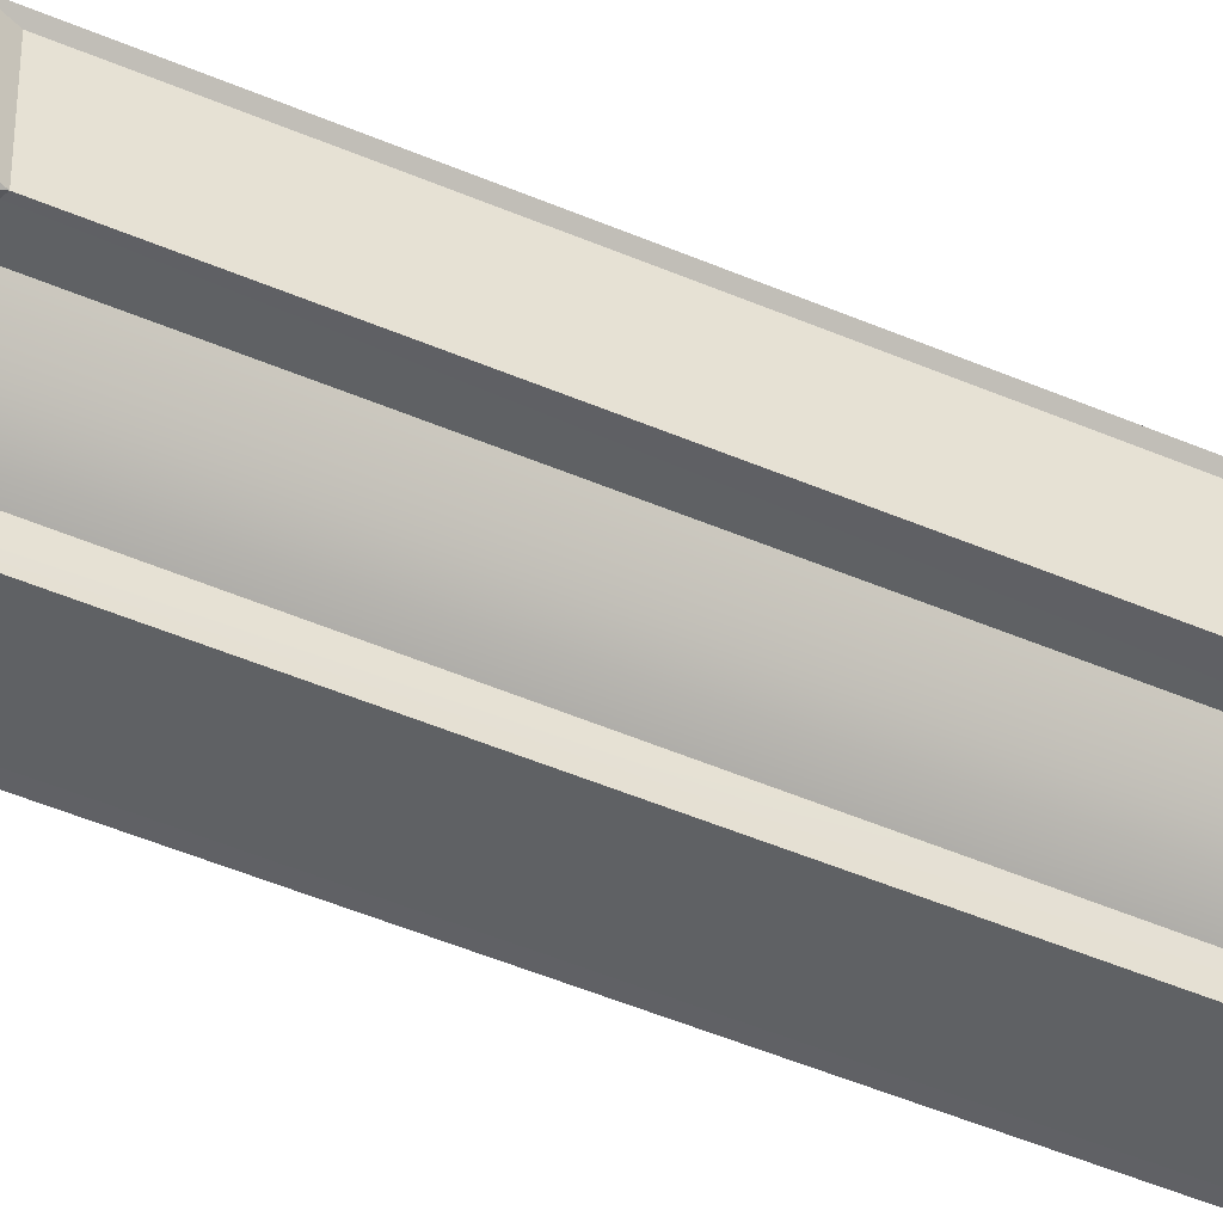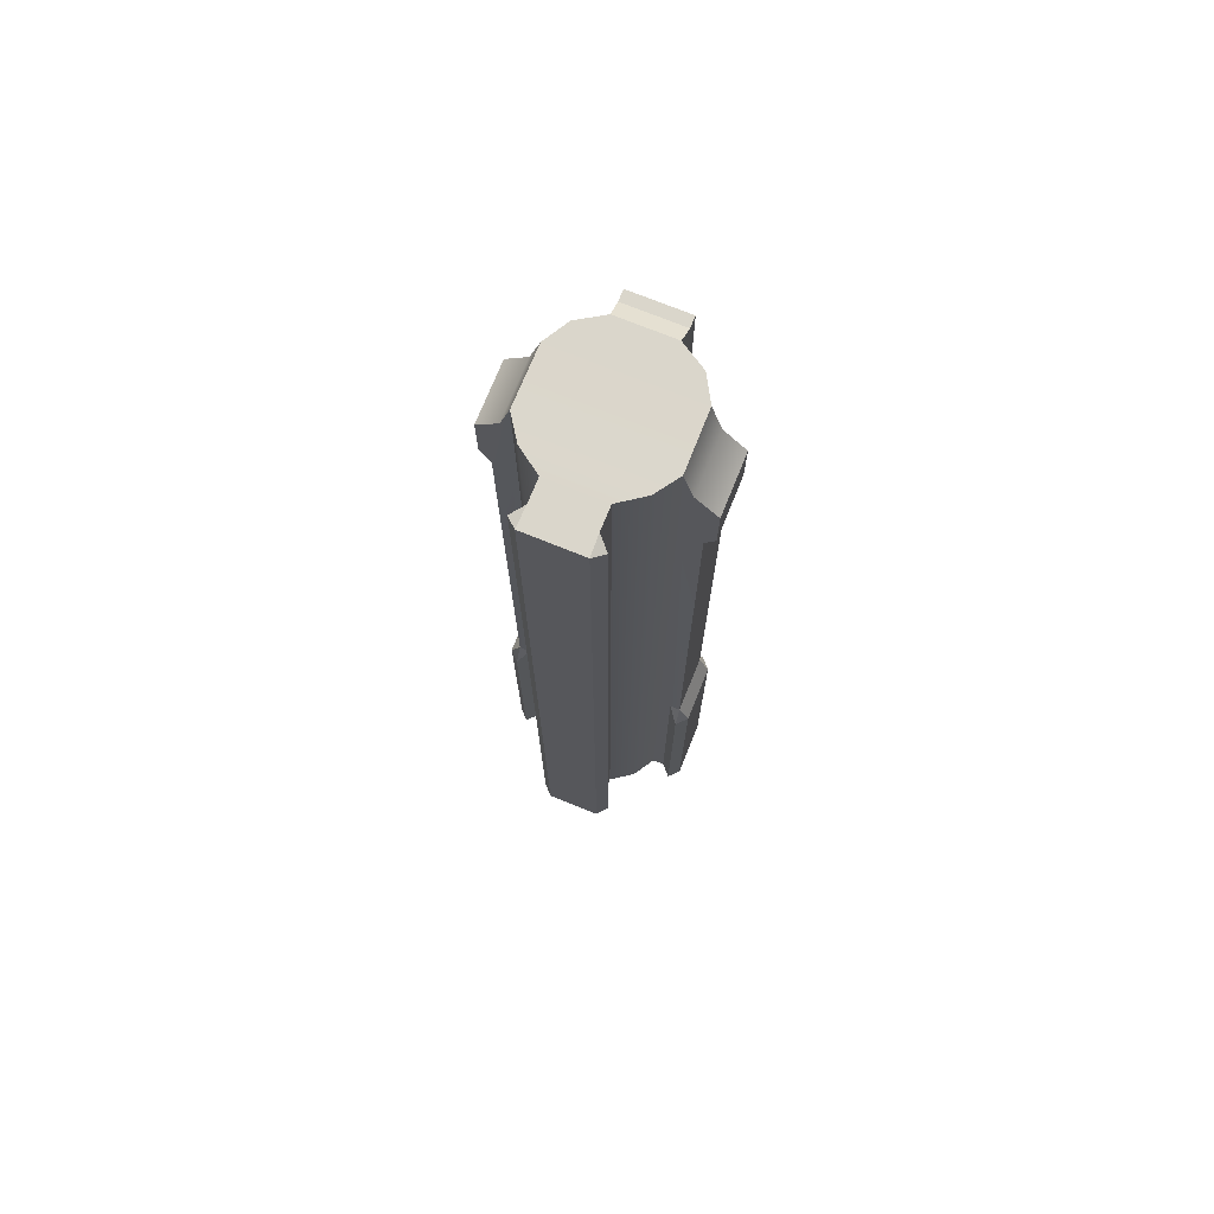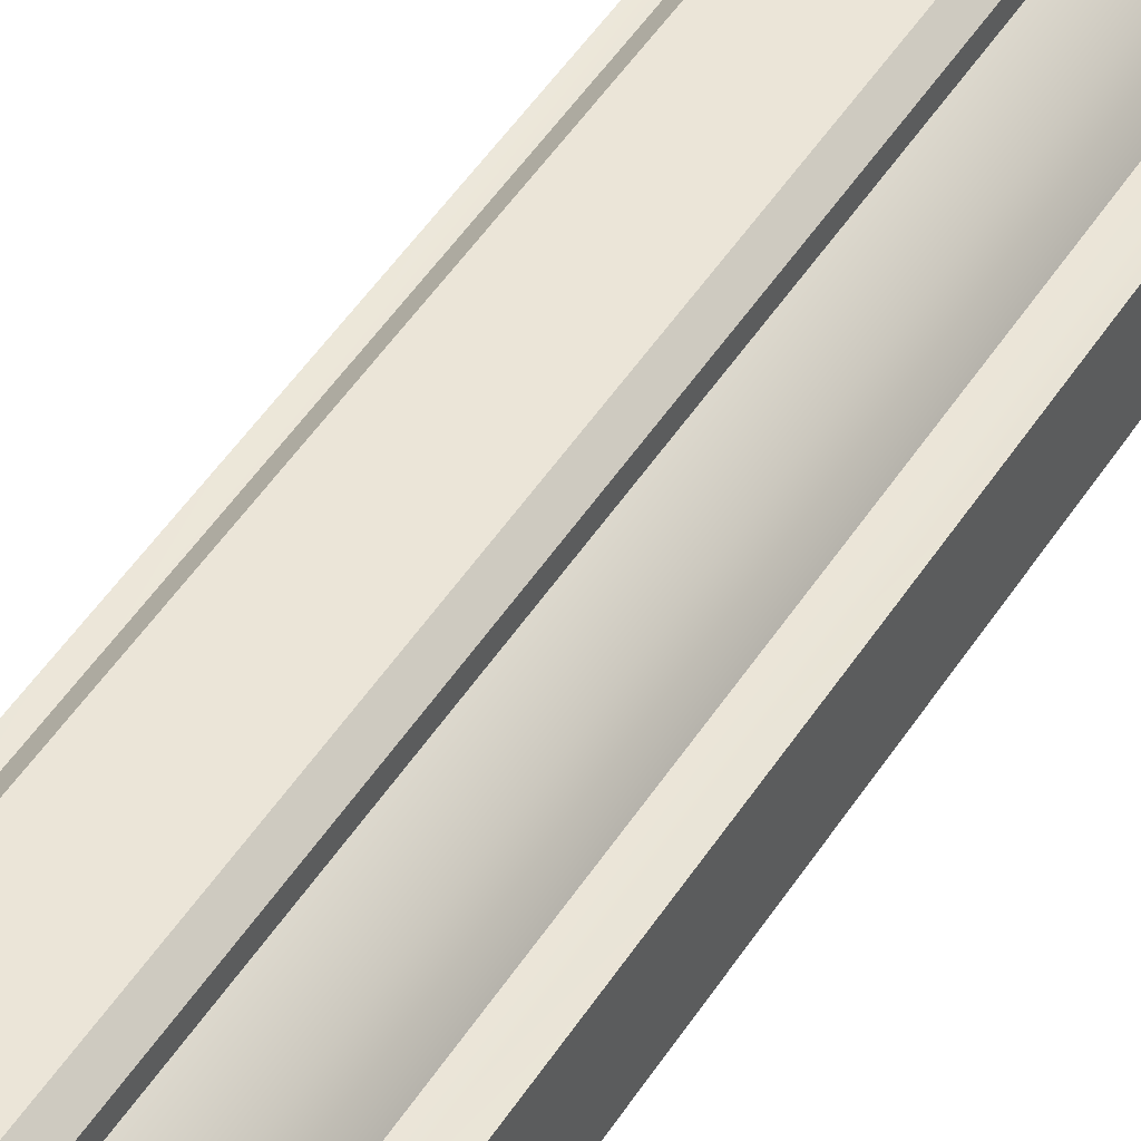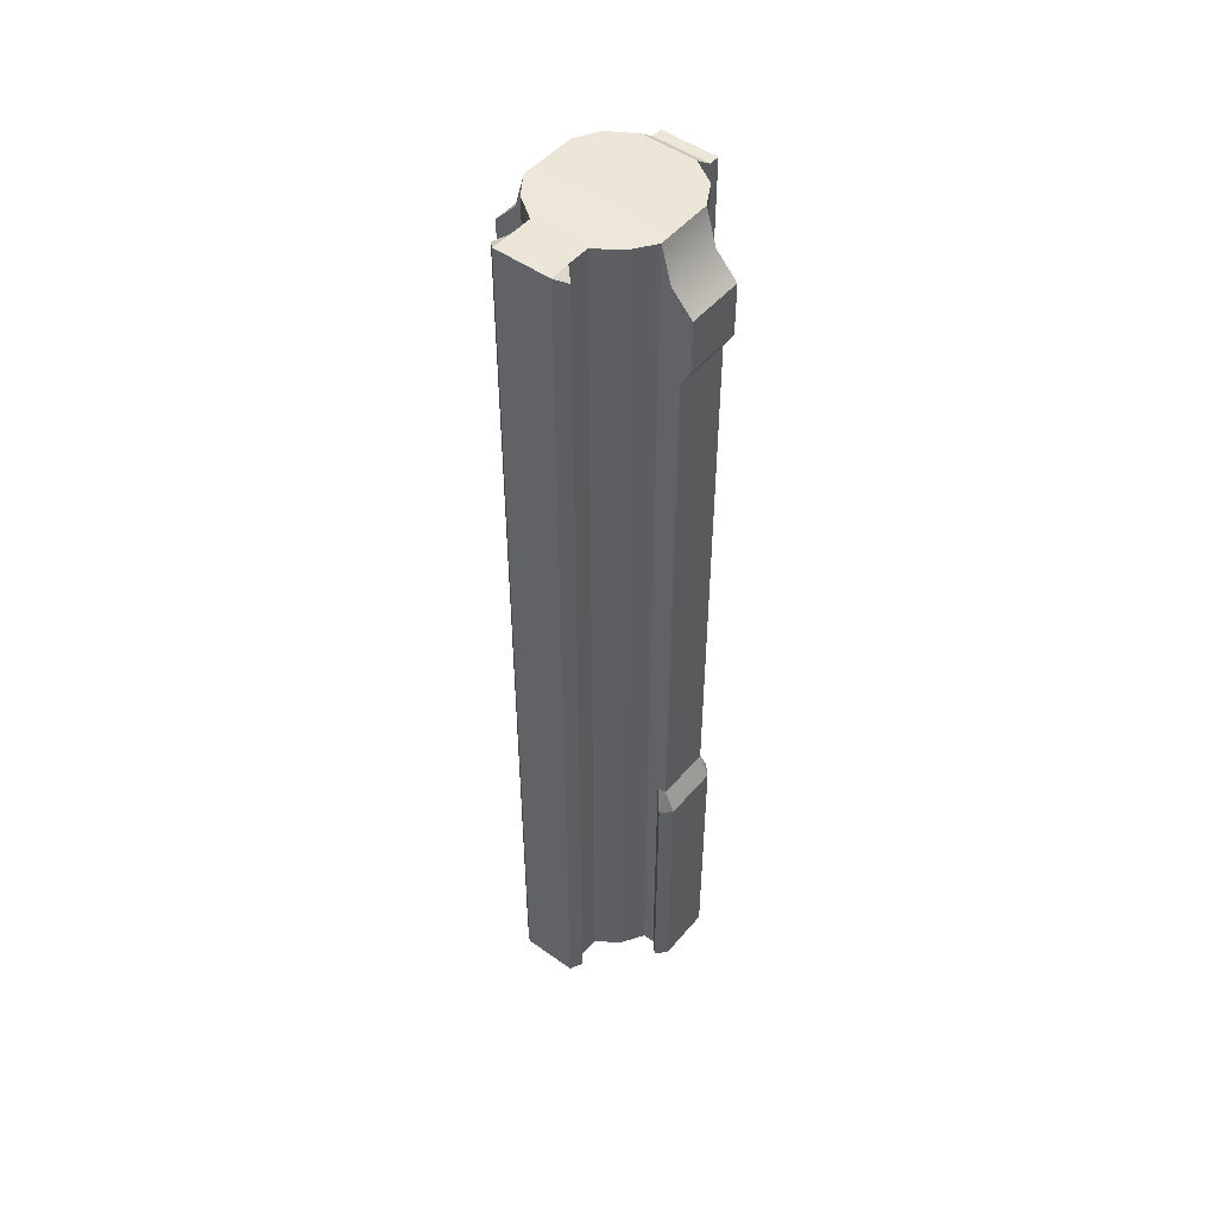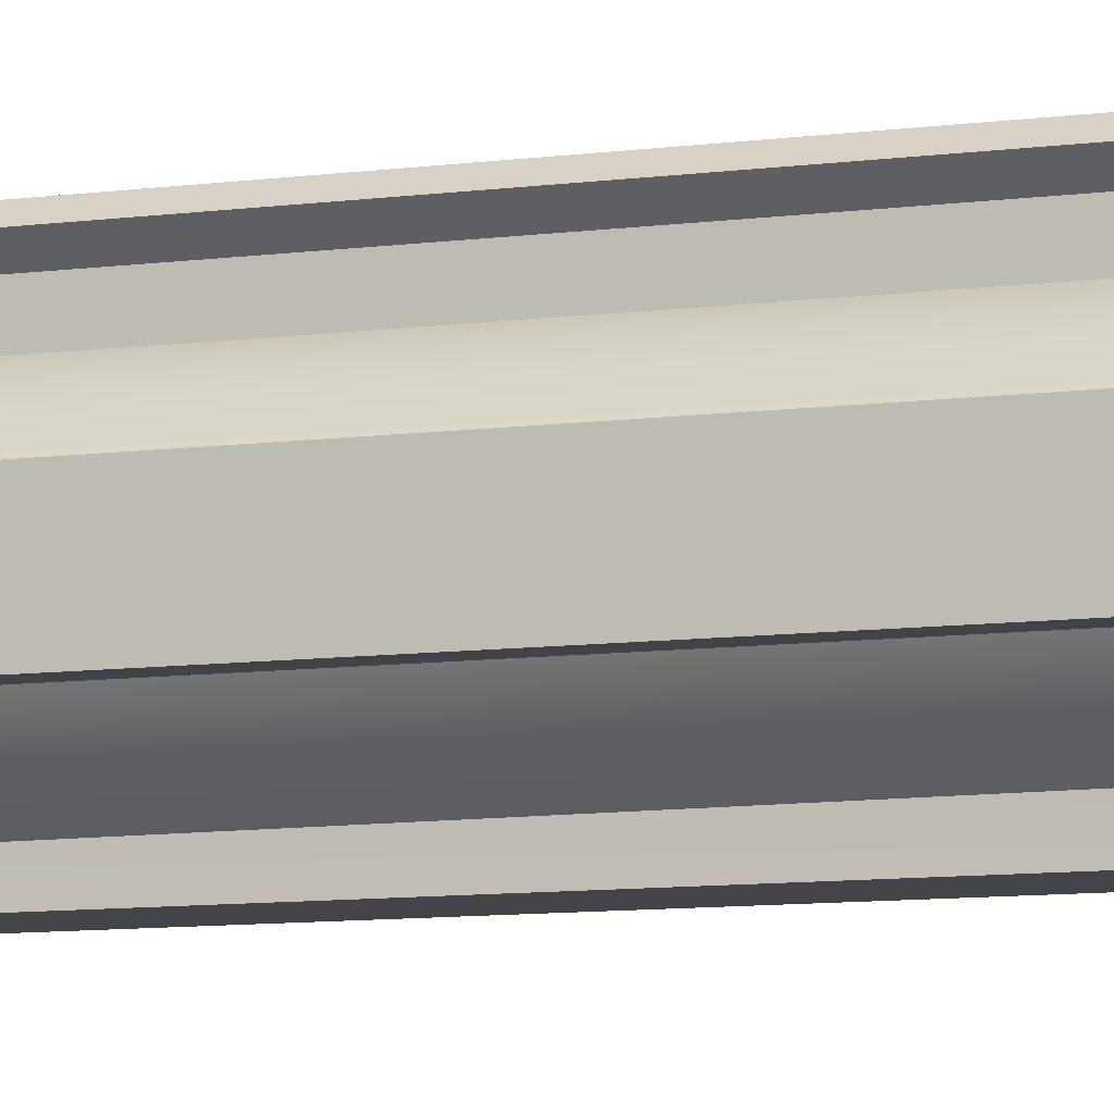
<metadata>
{"format":"obj","ext":"obj","renderer":"f3d","projection":"perspective","resolution":1024,"background":"white","views":[{"elev":-46.3,"azim":63.6,"up":"+Z"},{"elev":73.7,"azim":22.0,"up":"+Y"},{"elev":45.9,"azim":-149.9,"up":"+Z"},{"elev":49.4,"azim":38.4,"up":"+Y"},{"elev":-8.0,"azim":-67.8,"up":"+Z"}]}
</metadata>
<code>
g handguard_ar15_kac_urx_31_10,75_inch_LOD1
v -0.008135 -0.2742 0.02817
v 0.007973 -0.2742 0.02817
v 0.007762 -0.2742 0.02235
v -0.007923 -0.2742 0.02235
v 0.007762 -0.2742 0.01595
v -0.007923 -0.2742 0.01595
v 0.01442 -0.2742 0.0113
v -0.01459 -0.2742 0.0113
v 0.01856 -0.2742 0.004728
v -0.01872 -0.2742 0.004728
v 0.01856 -0.2742 -0.01096
v 0.022 -0.2742 -0.01096
v 0.022 -0.2742 0.004728
v 0.025 -0.2742 0.00785
v 0.025 -0.2742 -0.01408
v 0.02782 -0.2742 0.004943
v 0.02782 -0.2742 -0.01117
v -0.01872 -0.2742 -0.01096
v -0.02216 -0.2742 -0.01096
v -0.02216 -0.2742 0.004728
v -0.02516 -0.2742 0.00785
v -0.02516 -0.2742 -0.01408
v -0.02798 -0.2742 0.004943
v -0.02798 -0.2742 -0.01117
v -0.007923 -0.0003415 0.02235
v 0.007762 -0.0003415 0.02235
v 0.007973 -0.0003415 0.02817
v -0.008135 -0.0003415 0.02817
v -0.007923 -0.0003415 0.01595
v 0.007762 -0.0003415 0.01595
v -0.01459 -0.0003415 0.0113
v 0.01442 -0.0003415 0.0113
v -0.01893 -0.0004614 0.004943
v 0.01877 -0.0004614 0.004943
v -0.01883 -0.0004614 -0.01112
v 0.01866 -0.0004614 -0.01112
v -0.01499 -0.0004614 -0.01779
v 0.01482 -0.0004614 -0.01779
v -0.007923 -0.0004614 -0.02217
v 0.007762 -0.0004614 -0.02217
v -0.008135 -0.0003415 0.02817
v 0.007973 -0.0003415 0.02817
v 0.007973 -0.2742 0.02817
v -0.008135 -0.2742 0.02817
v -0.008121 -0.2626 -0.03004
v 0.00796 -0.2626 -0.03004
v 0.00796 -0.1989 -0.03004
v -0.008121 -0.1989 -0.03004
v 0.007973 -0.0003415 0.02817
v 0.0108 -0.002046 0.02543
v 0.0108 -0.272 0.02543
v 0.007973 -0.2742 0.02817
v -0.01099 -0.2642 -0.02728
v 0.01083 -0.2642 -0.02728
v 0.00796 -0.2626 -0.03004
v -0.008121 -0.2626 -0.03004
v 0.00796 -0.2626 -0.03004
v 0.01083 -0.2642 -0.02728
v 0.01083 -0.1986 -0.02728
v 0.00796 -0.1989 -0.03004
v 0.00796 -0.1931 -0.02711
v -0.007923 -0.2642 -0.02073
v 0.007762 -0.2642 -0.02073
v 0.007762 -0.2642 -0.02422
v -0.007923 -0.2642 -0.02422
v 0.01083 -0.2642 -0.02728
v -0.01099 -0.2642 -0.02728
v -0.01399 -0.2652 -0.01611
v 0.01383 -0.2652 -0.01611
v -0.01872 -0.2742 -0.01096
v 0.01856 -0.2742 -0.01096
v 0.01383 -0.2652 -0.01611
v -0.01399 -0.2652 -0.01611
v 0.007762 -0.2742 0.02235
v 0.007973 -0.2742 0.02817
v 0.0108 -0.272 0.02543
v 0.0108 -0.002046 0.02543
v 0.007973 -0.0003415 0.02817
v 0.007762 -0.0003415 0.02235
v -0.008121 -0.1989 -0.03004
v 0.00796 -0.1989 -0.03004
v 0.00796 -0.1931 -0.02711
v -0.008121 -0.1931 -0.02711
v -0.008121 -0.1931 -0.02711
v 0.00796 -0.1931 -0.02711
v 0.00796 -0.03717 -0.02711
v -0.008121 -0.03717 -0.02711
v -0.008121 -0.03717 -0.02711
v 0.00796 -0.03717 -0.02711
v 0.00796 -0.03215 -0.03004
v -0.008121 -0.03215 -0.03004
v -0.008121 -0.03215 -0.03004
v 0.00796 -0.03215 -0.03004
v 0.00796 -0.004039 -0.03004
v -0.008121 -0.004039 -0.03004
v -0.008121 -0.004039 -0.03004
v 0.00796 -0.004039 -0.03004
v 0.00796 -0.004039 -0.02692
v -0.008121 -0.004039 -0.02692
v -0.008121 -0.004039 -0.02692
v 0.00796 -0.004039 -0.02692
v 0.007762 -0.0004614 -0.02217
v -0.007923 -0.0004614 -0.02217
v -0.02798 -0.2742 -0.01117
v -0.02798 -0.1993 -0.01117
v -0.02798 -0.1993 0.004943
v -0.02798 -0.2742 0.004943
v -0.008135 -0.0003415 0.02817
v -0.008135 -0.2742 0.02817
v -0.01096 -0.272 0.02543
v -0.01096 -0.002046 0.02543
v -0.007923 -0.0003415 0.02235
v -0.007923 -0.2742 0.02235
v -0.007923 -0.2742 0.01595
v -0.007923 -0.0003415 0.01595
v -0.01096 -0.002046 0.02543
v -0.01096 -0.272 0.02543
v -0.007923 -0.2742 0.02235
v -0.007923 -0.0003415 0.02235
v -0.02798 -0.1993 -0.01117
v -0.02798 -0.2742 -0.01117
v -0.02516 -0.2742 -0.01408
v -0.02516 -0.1993 -0.01408
v -0.02798 -0.2742 0.004943
v -0.02798 -0.1993 0.004943
v -0.02516 -0.1993 0.00785
v -0.02516 -0.2742 0.00785
v -0.01872 -0.2742 -0.01096
v -0.02216 -0.1934 -0.01096
v -0.02216 -0.2742 -0.01096
v -0.01883 -0.0004614 -0.01112
v -0.02505 -0.1925 -0.01117
v -0.02505 -0.03724 -0.01117
v -0.02176 -0.01078 -0.01117
v -0.02788 -0.01736 -0.01117
v -0.02788 -0.03228 -0.01117
v -0.01872 -0.2742 0.004728
v -0.02216 -0.2742 0.004728
v -0.02216 -0.1934 0.004728
v -0.01893 -0.0004614 0.004943
v -0.02505 -0.1925 0.004943
v -0.02505 -0.03724 0.004943
v -0.02176 -0.01078 0.004943
v -0.02788 -0.03228 0.004943
v -0.02788 -0.01736 0.004943
v -0.02516 -0.1993 -0.01408
v -0.02516 -0.2742 -0.01408
v -0.02216 -0.2742 -0.01096
v -0.02216 -0.1934 -0.01096
v -0.02516 -0.2742 0.00785
v -0.02516 -0.1993 0.00785
v -0.02216 -0.1934 0.004728
v -0.02216 -0.2742 0.004728
v -0.008121 -0.2626 -0.03004
v -0.008121 -0.1989 -0.03004
v -0.01099 -0.1986 -0.02728
v -0.01099 -0.2642 -0.02728
v -0.008121 -0.1931 -0.02711
v -0.007923 -0.2642 -0.02073
v -0.007923 -0.2642 -0.02422
v -0.007923 -0.1941 -0.02422
v -0.007923 -0.0004614 -0.02217
v -0.008121 -0.1931 -0.02711
v -0.008121 -0.03717 -0.02711
v -0.008121 -0.004039 -0.02692
v -0.008121 -0.03215 -0.03004
v -0.008121 -0.004039 -0.03004
v -0.01099 -0.2642 -0.02728
v -0.01099 -0.1986 -0.02728
v -0.007923 -0.1941 -0.02422
v -0.007923 -0.2642 -0.02422
v -0.007923 -0.2742 0.02235
v -0.01096 -0.272 0.02543
v -0.008135 -0.2742 0.02817
v -0.01096 -0.002046 0.02543
v -0.007923 -0.0003415 0.02235
v -0.008135 -0.0003415 0.02817
v -0.02505 -0.1925 0.004943
v -0.02798 -0.1993 0.004943
v -0.02798 -0.1993 -0.01117
v -0.02505 -0.1925 -0.01117
v -0.02505 -0.03724 0.004943
v -0.02505 -0.1925 0.004943
v -0.02505 -0.1925 -0.01117
v -0.02505 -0.03724 -0.01117
v -0.02788 -0.03228 0.004943
v -0.02505 -0.03724 0.004943
v -0.02505 -0.03724 -0.01117
v -0.02788 -0.03228 -0.01117
v -0.02788 -0.01736 0.004943
v -0.02788 -0.03228 0.004943
v -0.02788 -0.03228 -0.01117
v -0.02788 -0.01736 -0.01117
v -0.02176 -0.01078 0.004943
v -0.02788 -0.01736 0.004943
v -0.02788 -0.01736 -0.01117
v -0.02176 -0.01078 -0.01117
v -0.01893 -0.0004614 0.004943
v -0.01883 -0.0004614 -0.01112
v -0.02516 -0.1993 -0.01408
v -0.02216 -0.1934 -0.01096
v -0.02505 -0.1925 -0.01117
v -0.02516 -0.1993 -0.01408
v -0.02505 -0.1925 -0.01117
v -0.02798 -0.1993 -0.01117
v -0.02516 -0.1993 0.00785
v -0.02798 -0.1993 0.004943
v -0.02505 -0.1925 0.004943
v -0.02516 -0.1993 0.00785
v -0.02505 -0.1925 0.004943
v -0.02216 -0.1934 0.004728
v -0.01099 -0.1986 -0.02728
v -0.008121 -0.1931 -0.02711
v -0.007923 -0.1941 -0.02422
v -0.01883 -0.0004614 -0.01112
v -0.01872 -0.2742 -0.01096
v -0.01399 -0.2652 -0.01611
v -0.01499 -0.0004614 -0.01779
v -0.007923 -0.2642 -0.02073
v -0.007923 -0.0004614 -0.02217
v -0.007923 -0.0003415 0.01595
v -0.007923 -0.2742 0.01595
v -0.01459 -0.2742 0.0113
v -0.01459 -0.0003415 0.0113
v -0.01893 -0.0004614 0.004943
v -0.01872 -0.2742 0.004728
v 0.02782 -0.2742 -0.01117
v 0.02782 -0.2742 0.004943
v 0.02782 -0.1993 0.004943
v 0.02782 -0.1993 -0.01117
v 0.007762 -0.0003415 0.02235
v 0.007762 -0.0003415 0.01595
v 0.007762 -0.2742 0.01595
v 0.007762 -0.2742 0.02235
v 0.0108 -0.002046 0.02543
v 0.007762 -0.0003415 0.02235
v 0.007762 -0.2742 0.02235
v 0.0108 -0.272 0.02543
v 0.02782 -0.1993 -0.01117
v 0.025 -0.1993 -0.01408
v 0.025 -0.2742 -0.01408
v 0.02782 -0.2742 -0.01117
v 0.02782 -0.2742 0.004943
v 0.025 -0.2742 0.00785
v 0.025 -0.1993 0.00785
v 0.02782 -0.1993 0.004943
v 0.01856 -0.2742 -0.01096
v 0.022 -0.2742 -0.01096
v 0.022 -0.1934 -0.01096
v 0.01866 -0.0004614 -0.01112
v 0.02488 -0.1925 -0.01117
v 0.02488 -0.03724 -0.01117
v 0.0216 -0.01078 -0.01117
v 0.02772 -0.01736 -0.01117
v 0.02772 -0.03228 -0.01117
v 0.01856 -0.2742 0.004728
v 0.022 -0.1934 0.004728
v 0.022 -0.2742 0.004728
v 0.01877 -0.0004614 0.004943
v 0.02488 -0.1925 0.004943
v 0.02488 -0.03724 0.004943
v 0.0216 -0.01078 0.004943
v 0.02772 -0.03228 0.004943
v 0.02772 -0.01736 0.004943
v 0.025 -0.1993 -0.01408
v 0.022 -0.1934 -0.01096
v 0.022 -0.2742 -0.01096
v 0.025 -0.2742 -0.01408
v 0.025 -0.2742 0.00785
v 0.022 -0.2742 0.004728
v 0.022 -0.1934 0.004728
v 0.025 -0.1993 0.00785
v 0.007762 -0.2642 -0.02073
v 0.007762 -0.1941 -0.02422
v 0.007762 -0.2642 -0.02422
v 0.007762 -0.0004614 -0.02217
v 0.00796 -0.1931 -0.02711
v 0.00796 -0.03717 -0.02711
v 0.00796 -0.004039 -0.02692
v 0.00796 -0.03215 -0.03004
v 0.00796 -0.004039 -0.03004
v 0.01083 -0.2642 -0.02728
v 0.007762 -0.2642 -0.02422
v 0.007762 -0.1941 -0.02422
v 0.01083 -0.1986 -0.02728
v 0.02488 -0.1925 0.004943
v 0.02488 -0.1925 -0.01117
v 0.02782 -0.1993 -0.01117
v 0.02782 -0.1993 0.004943
v 0.02488 -0.03724 0.004943
v 0.02488 -0.03724 -0.01117
v 0.02488 -0.1925 -0.01117
v 0.02488 -0.1925 0.004943
v 0.02772 -0.03228 0.004943
v 0.02772 -0.03228 -0.01117
v 0.02488 -0.03724 -0.01117
v 0.02488 -0.03724 0.004943
v 0.02772 -0.01736 0.004943
v 0.02772 -0.01736 -0.01117
v 0.02772 -0.03228 -0.01117
v 0.02772 -0.03228 0.004943
v 0.0216 -0.01078 0.004943
v 0.0216 -0.01078 -0.01117
v 0.02772 -0.01736 -0.01117
v 0.02772 -0.01736 0.004943
v 0.01877 -0.0004614 0.004943
v 0.01866 -0.0004614 -0.01112
v 0.025 -0.1993 -0.01408
v 0.02488 -0.1925 -0.01117
v 0.022 -0.1934 -0.01096
v 0.025 -0.1993 -0.01408
v 0.02782 -0.1993 -0.01117
v 0.02488 -0.1925 -0.01117
v 0.025 -0.1993 0.00785
v 0.02488 -0.1925 0.004943
v 0.02782 -0.1993 0.004943
v 0.025 -0.1993 0.00785
v 0.022 -0.1934 0.004728
v 0.02488 -0.1925 0.004943
v 0.01083 -0.1986 -0.02728
v 0.007762 -0.1941 -0.02422
v 0.00796 -0.1931 -0.02711
v 0.01866 -0.0004614 -0.01112
v 0.01482 -0.0004614 -0.01779
v 0.01383 -0.2652 -0.01611
v 0.01856 -0.2742 -0.01096
v 0.007762 -0.2642 -0.02073
v 0.007762 -0.0004614 -0.02217
v 0.007762 -0.0003415 0.01595
v 0.01442 -0.0003415 0.0113
v 0.01442 -0.2742 0.0113
v 0.007762 -0.2742 0.01595
v 0.01877 -0.0004614 0.004943
v 0.01856 -0.2742 0.004728
g handguard_ar15_kac_urx_31_10,75_inch_LOD1_0
f 3 2 1
f 4 3 1
f 5 3 4
f 6 5 4
f 7 5 6
f 8 7 6
f 9 7 8
f 10 9 8
f 11 9 10
f 9 11 12
f 13 9 12
f 14 13 12
f 15 14 12
f 16 14 15
f 17 16 15
f 18 11 10
f 18 10 19
f 10 20 19
f 20 21 19
f 21 22 19
f 21 23 22
f 23 24 22
f 27 26 25
f 28 27 25
f 25 26 29
f 26 30 29
f 29 30 31
f 30 32 31
f 31 32 33
f 32 34 33
f 33 34 35
f 34 36 35
f 35 36 37
f 36 38 37
f 37 38 39
f 38 40 39
f 43 42 41
f 44 43 41
f 47 46 45
f 48 47 45
f 51 50 49
f 52 51 49
f 55 54 53
f 56 55 53
f 59 58 57
f 60 59 57
f 60 61 59
f 64 63 62
f 65 64 62
f 66 64 65
f 67 66 65
f 62 63 68
f 63 69 68
f 72 71 70
f 73 72 70
f 76 75 74
f 79 78 77
f 82 81 80
f 83 82 80
f 86 85 84
f 87 86 84
f 90 89 88
f 91 90 88
f 94 93 92
f 95 94 92
f 98 97 96
f 99 98 96
f 102 101 100
f 103 102 100
f 106 105 104
f 107 106 104
f 110 109 108
f 111 110 108
f 114 113 112
f 115 114 112
f 118 117 116
f 119 118 116
f 122 121 120
f 123 122 120
f 126 125 124
f 127 126 124
f 130 129 128
f 129 131 128
f 131 129 132
f 133 131 132
f 131 133 134
f 134 133 135
f 133 136 135
f 139 138 137
f 139 137 140
f 140 141 139
f 141 140 142
f 143 142 140
f 144 142 143
f 145 144 143
f 148 147 146
f 149 148 146
f 152 151 150
f 153 152 150
f 156 155 154
f 157 156 154
f 158 155 156
f 161 160 159
f 161 159 162
f 163 161 162
f 164 163 162
f 164 162 165
f 166 164 165
f 167 166 165
f 170 169 168
f 171 170 168
f 174 173 172
f 177 176 175
f 180 179 178
f 181 180 178
f 184 183 182
f 185 184 182
f 188 187 186
f 189 188 186
f 192 191 190
f 193 192 190
f 196 195 194
f 197 196 194
f 197 194 198
f 199 197 198
f 202 201 200
f 205 204 203
f 208 207 206
f 211 210 209
f 214 213 212
f 217 216 215
f 218 217 215
f 219 217 218
f 220 219 218
f 223 222 221
f 224 223 221
f 224 225 223
f 225 226 223
f 229 228 227
f 230 229 227
f 233 232 231
f 234 233 231
f 237 236 235
f 238 237 235
f 241 240 239
f 242 241 239
f 245 244 243
f 246 245 243
f 249 248 247
f 250 249 247
f 249 250 251
f 250 252 251
f 252 250 253
f 252 253 254
f 255 252 254
f 258 257 256
f 256 257 259
f 260 259 257
f 259 260 261
f 261 262 259
f 261 263 262
f 263 264 262
f 267 266 265
f 268 267 265
f 271 270 269
f 272 271 269
f 275 274 273
f 273 274 276
f 274 277 276
f 277 278 276
f 276 278 279
f 278 280 279
f 280 281 279
f 284 283 282
f 285 284 282
f 288 287 286
f 289 288 286
f 292 291 290
f 293 292 290
f 296 295 294
f 297 296 294
f 300 299 298
f 301 300 298
f 304 303 302
f 305 304 302
f 302 303 306
f 303 307 306
f 310 309 308
f 313 312 311
f 316 315 314
f 319 318 317
f 322 321 320
f 325 324 323
f 326 325 323
f 325 327 324
f 327 328 324
f 331 330 329
f 332 331 329
f 333 330 331
f 334 333 331

</code>
